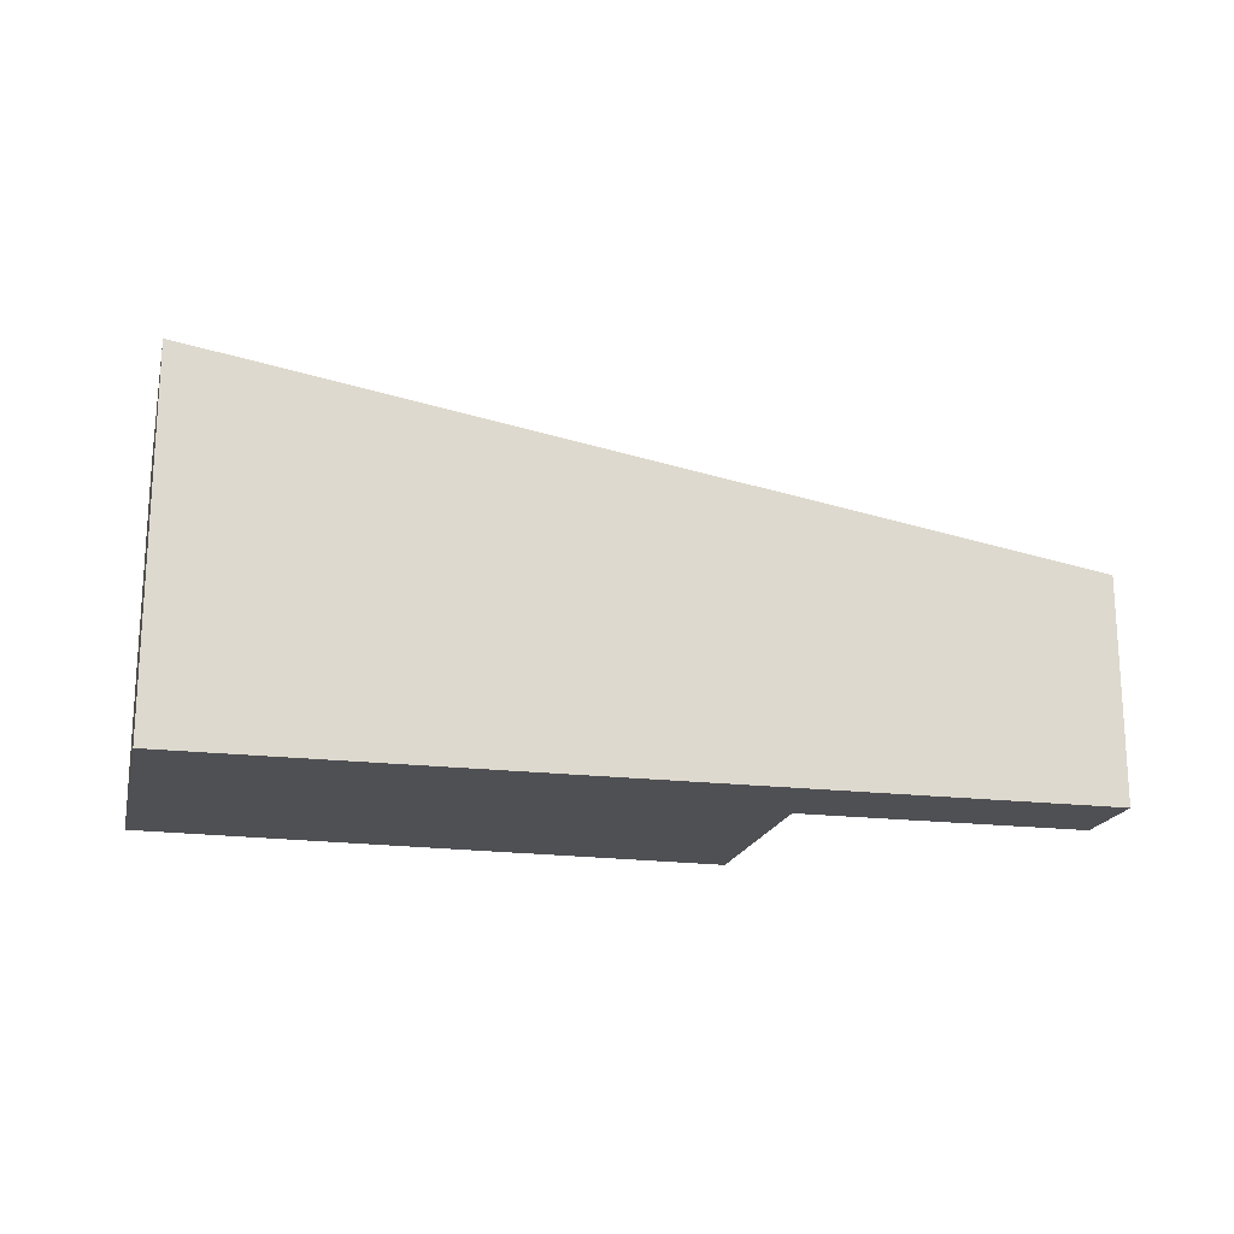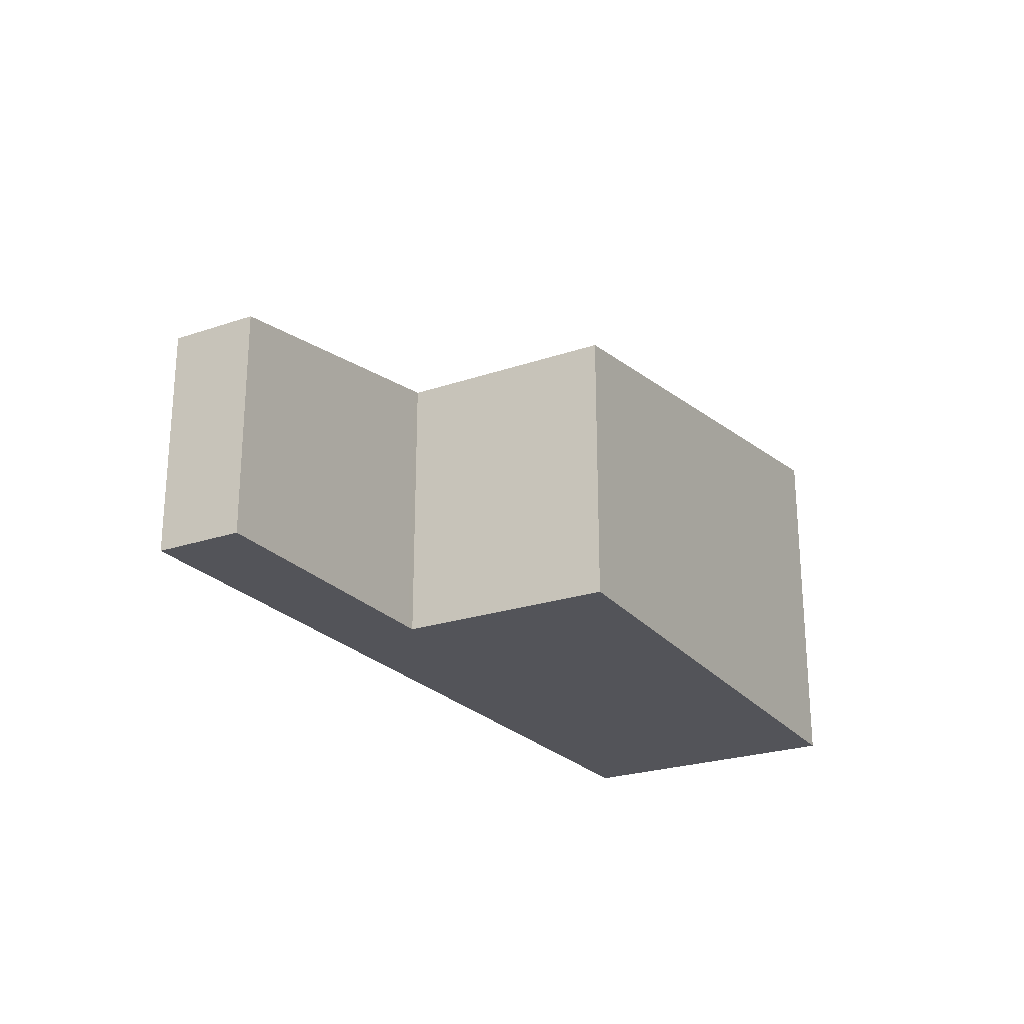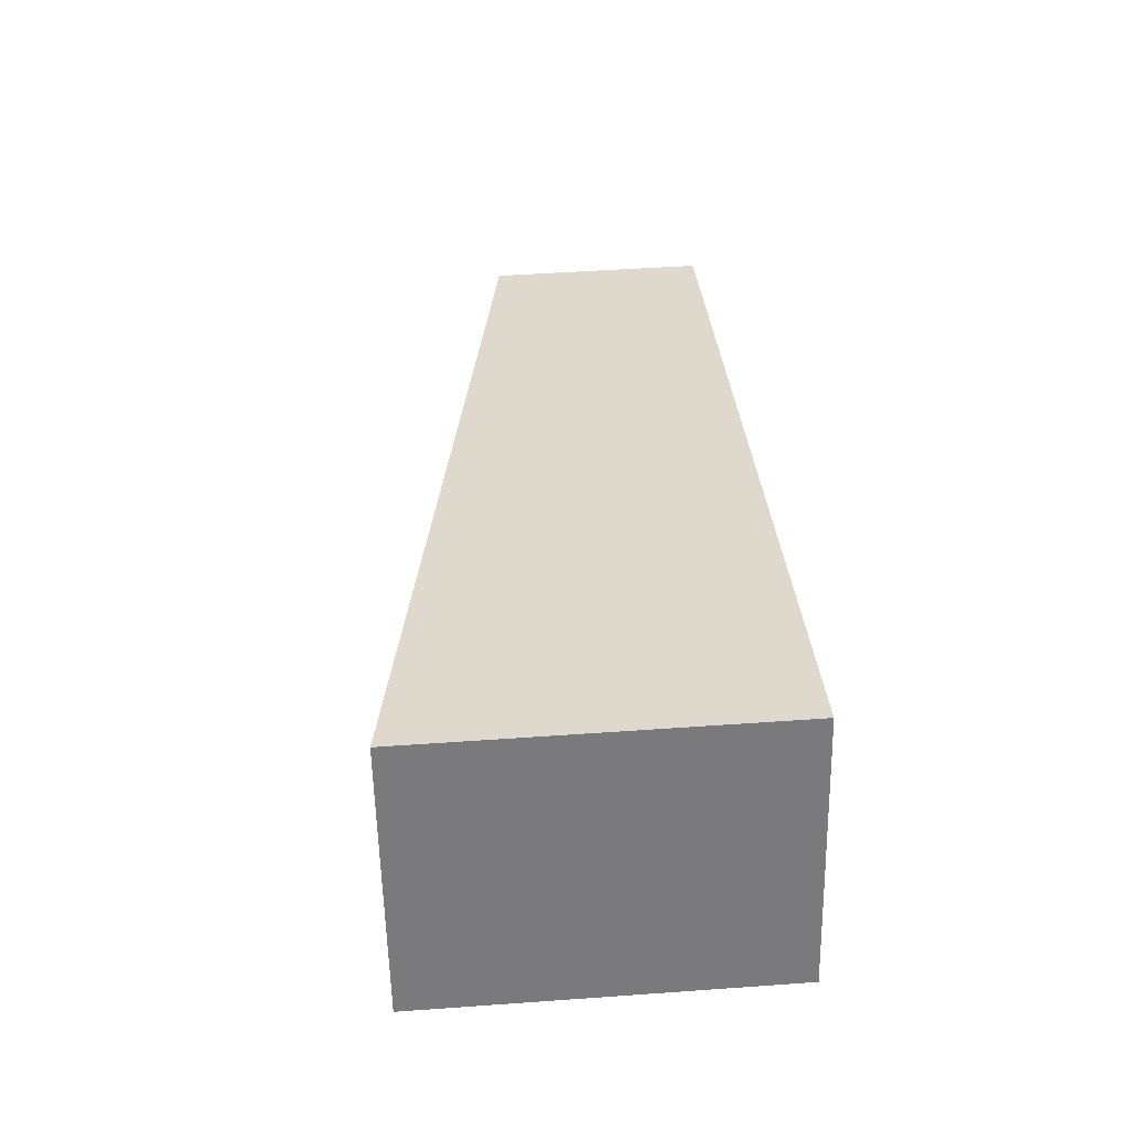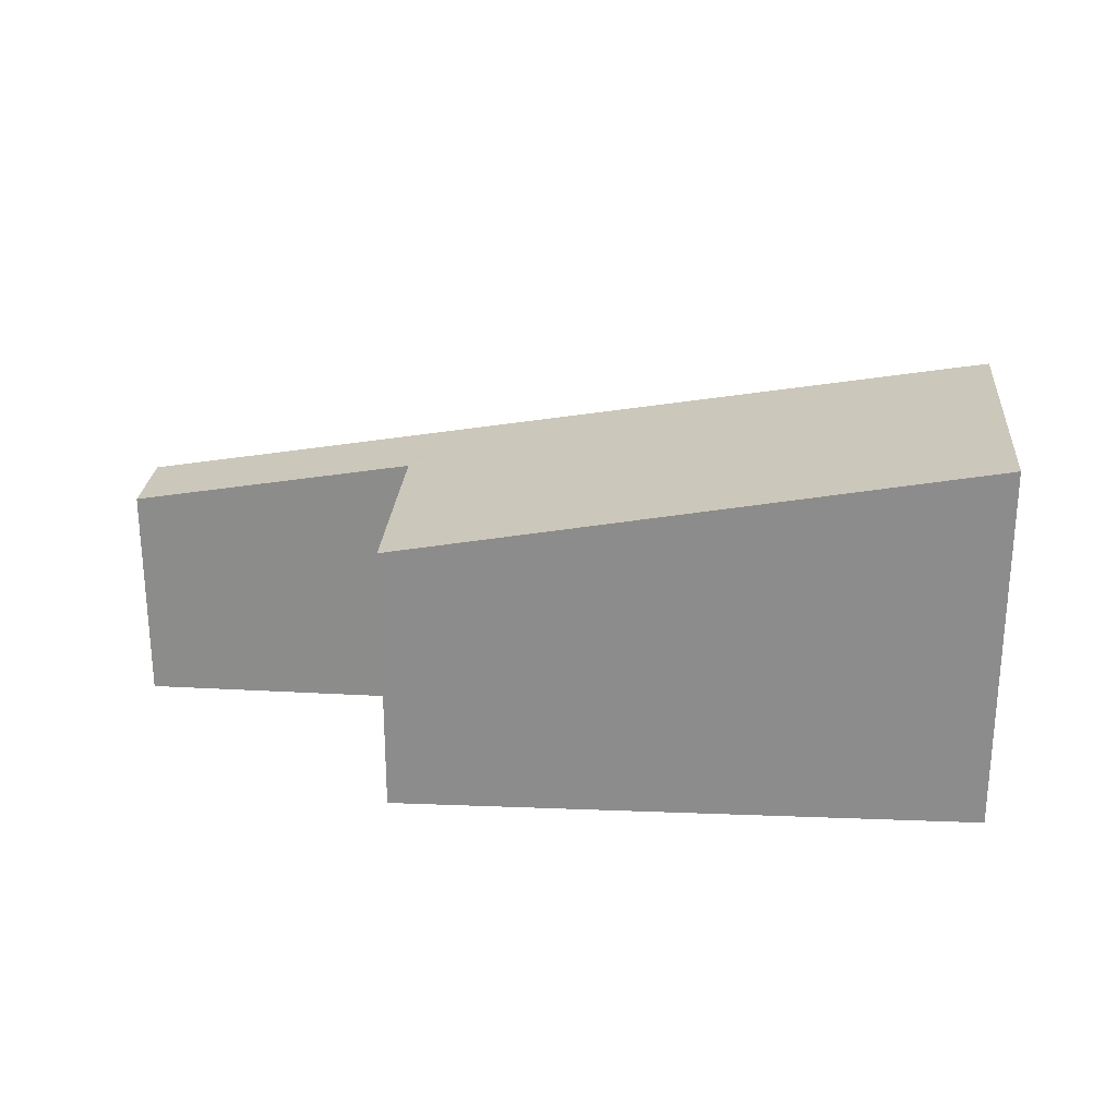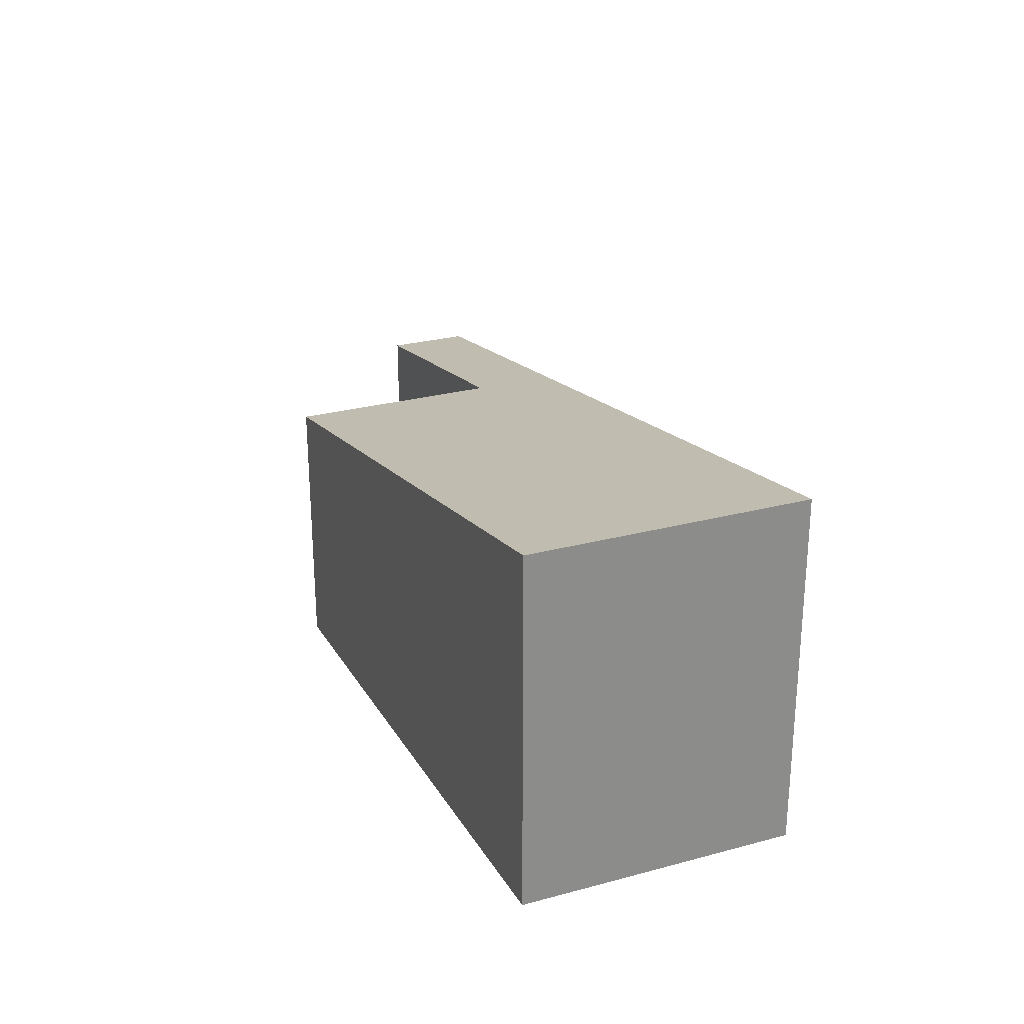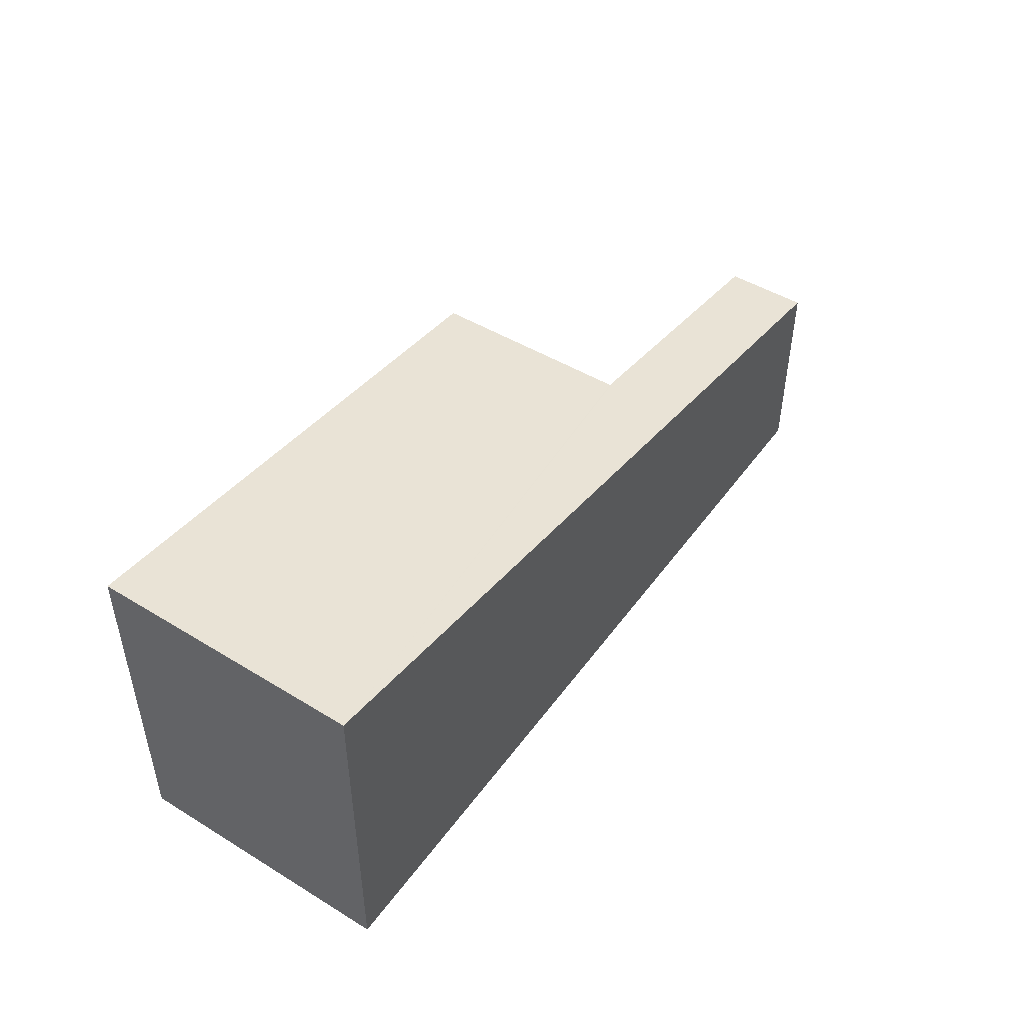
<metadata>
{"format":"obj","ext":"obj","renderer":"f3d","projection":"perspective","resolution":1024,"background":"white","views":[{"elev":-19.2,"azim":2.3,"up":"+Y"},{"elev":-23.9,"azim":135.5,"up":"+Y"},{"elev":47.4,"azim":-94.6,"up":"+Z"},{"elev":25.2,"azim":-159.7,"up":"+Y"},{"elev":26.0,"azim":-97.8,"up":"+Y"},{"elev":48.6,"azim":-40.3,"up":"+Y"}]}
</metadata>
<code>
v  1.075 5.321 3.956
v  8.045 3.913 -2.419
v  0 5.321 3.258e-16
v  8.906 3.903 0.54
v  9.007 3.886 0.512
v  12.92 3.206 -0.551
v  9.333 3.886 1.713
v  13.26 3.203 0.646
v  0 0 0
v  8.045 1.481e-16 -2.419
v  12.92 3.374e-17 -0.551
v  9.007 -3.135e-17 0.512
v  8.906 -3.307e-17 0.54
v  1.075 -2.422e-16 3.956
v  9.333 -1.049e-16 1.713
v  13.26 -3.956e-17 0.646
g defaultobject
f 1 2 3
f 2 1 4
f 4 1 5
f 5 1 6
f 6 1 7
f 6 7 8
f 2 9 3
f 9 2 10
f 11 5 6
f 5 11 12
f 5 12 4
f 4 12 13
f 9 1 3
f 1 9 14
f 14 7 1
f 7 14 15
f 7 15 8
f 8 15 16
f 8 11 6
f 11 8 16
f 4 10 2
f 10 4 13
f 15 11 16
f 11 15 14
f 11 14 13
f 13 14 9
f 11 13 12
f 13 9 10

</code>
